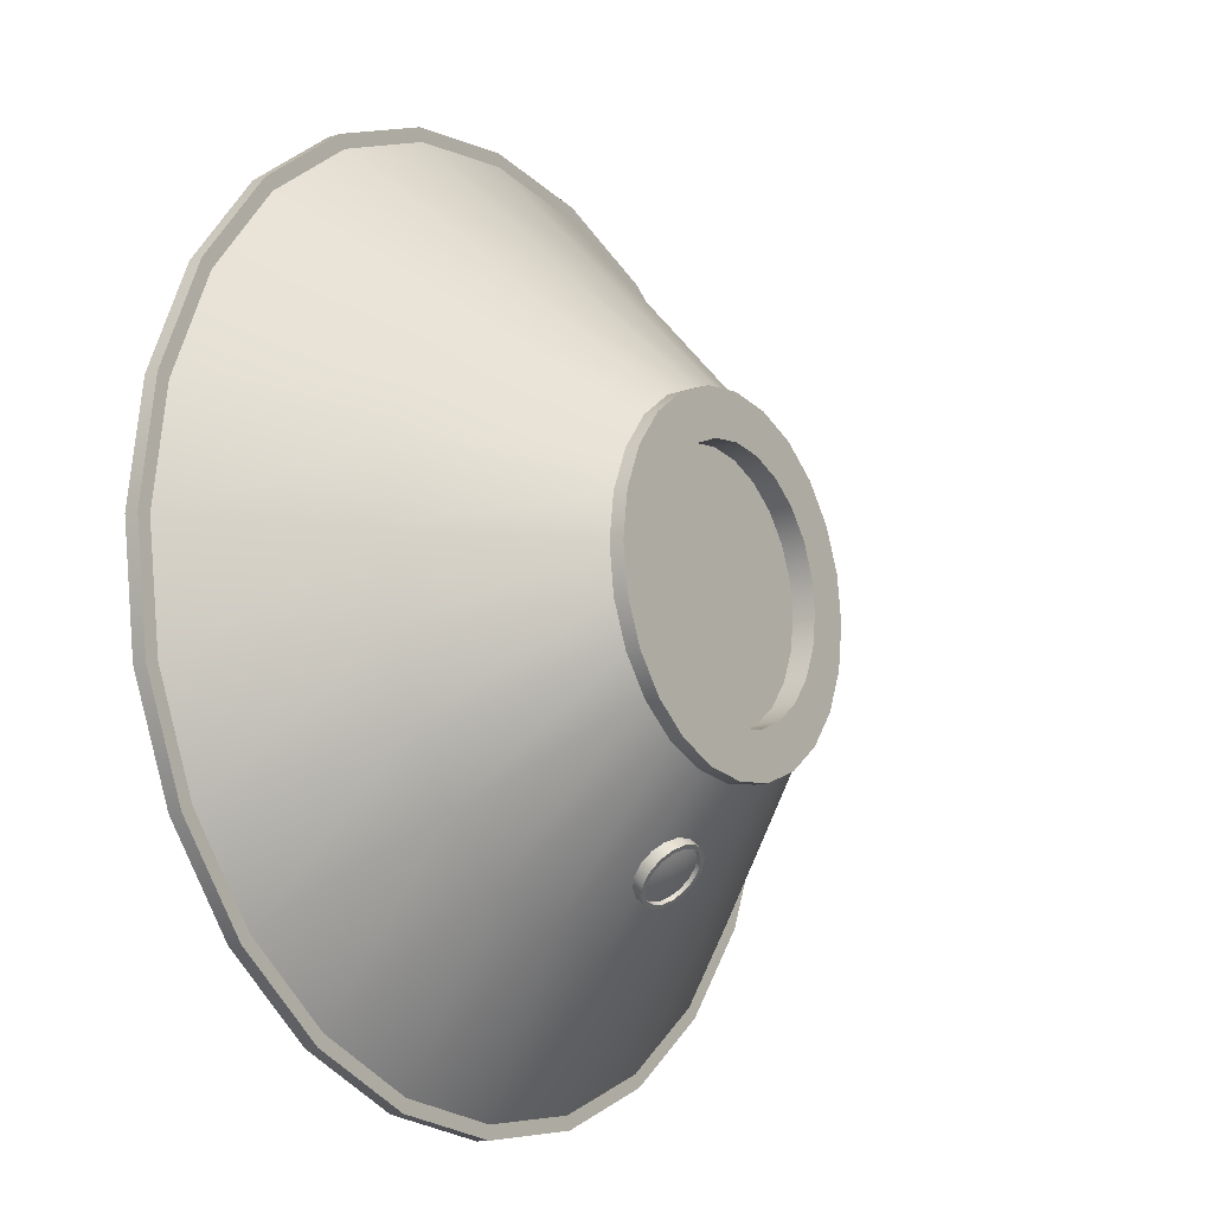
<metadata>
{"format":"obj","ext":"obj","renderer":"f3d","projection":"perspective","resolution":1024,"background":"white","views":[{"elev":-14.3,"azim":125.1,"up":"+Z"}]}
</metadata>
<code>
o aquila_crew_s2_s0p5_1_windows
v 0.07507 0.1989 -0.6401
v 0.08125 0.178 -0.6631
v 0.07507 0.1571 -0.6861
v 0.05745 0.1394 -0.7056
v 0.03109 0.1276 -0.7187
v 1.283e-16 0.1234 -0.7233
v -0.03109 0.1276 -0.7187
v -0.05745 0.1394 -0.7056
v -0.07507 0.1571 -0.6861
v -0.08125 0.178 -0.6631
v -0.07507 0.1989 -0.6401
v -0.05745 0.2166 -0.6205
v -0.03109 0.2285 -0.6075
v 1.46e-16 0.2326 -0.6029
v 0.03109 0.2285 -0.6075
v 0.05745 0.2166 -0.6205
v 0.04619 0.1955 -0.6531
v 0.05 0.1826 -0.6673
v 0.04619 0.1698 -0.6815
v 0.03536 0.1589 -0.6935
v 0.01913 0.1516 -0.7015
v 1.331e-16 0.149 -0.7043
v -0.01913 0.1516 -0.7015
v -0.03536 0.1589 -0.6935
v -0.04619 0.1698 -0.6815
v -0.05 0.1826 -0.6673
v -0.04619 0.1955 -0.6531
v -0.03536 0.2064 -0.6411
v -0.01913 0.2137 -0.6331
v 1.44e-16 0.2162 -0.6303
v 0.01913 0.2137 -0.6331
v 0.03536 0.2064 -0.6411
v 1.402e-16 0.1849 -0.6694
g aquila_crew_s2_s0p5_1_windows_aquila_crew_s2_s0p5_1_windows_auv
f 1 17 32 16
f 2 18 17 1
f 3 19 18 2
f 4 20 19 3
f 5 21 20 4
f 6 22 21 5
f 7 23 22 6
f 8 24 23 7
f 9 25 24 8
f 10 26 25 9
f 11 27 26 10
f 12 28 27 11
f 13 29 28 12
f 14 30 29 13
f 15 31 30 14
f 16 32 31 15
f 17 33 32
f 18 33 17
f 19 33 18
f 20 33 19
f 21 33 20
f 22 33 21
f 23 33 22
f 24 33 23
f 25 33 24
f 26 33 25
f 27 33 26
f 28 33 27
f 29 33 28
f 30 33 29
f 31 33 30
f 32 33 31
o aquila_crew_s2_s0p5_1
v -0.4688 0.375 -4.453e-17
v -0.4528 0.375 -0.1213
v -0.4059 0.375 -0.2344
v -0.3315 0.375 -0.3315
v -0.2344 0.375 -0.4059
v -0.1213 0.375 -0.4528
v 1.399e-16 0.375 -0.4688
v 0.1213 0.375 -0.4528
v 0.2344 0.375 -0.4059
v 0.3315 0.375 -0.3315
v 0.4059 0.375 -0.2344
v 0.4528 0.375 -0.1213
v 0.4688 0.375 1.287e-17
v 0.4528 0.375 0.1213
v 0.4059 0.375 0.2344
v 0.3315 0.375 0.3315
v 0.2344 0.375 0.4059
v 0.1213 0.375 0.4528
v 1.399e-16 0.375 0.4688
v -0.1213 0.375 0.4528
v -0.2344 0.375 0.4059
v -0.3315 0.375 0.3315
v -0.4059 0.375 0.2344
v -0.4528 0.375 0.1213
v -0.4688 0.3375 -4.453e-17
v -0.4528 0.3375 -0.1213
v -0.4059 0.3375 -0.2344
v -0.3315 0.3375 -0.3315
v -0.2344 0.3375 -0.4059
v -0.1213 0.3375 -0.4528
v 1.399e-16 0.3375 -0.4688
v 0.1213 0.3375 -0.4528
v 0.2344 0.3375 -0.4059
v 0.3315 0.3375 -0.3315
v 0.4059 0.3375 -0.2344
v 0.4528 0.3375 -0.1213
v 0.4688 0.3375 1.287e-17
v 0.4528 0.3375 0.1213
v 0.4059 0.3375 0.2344
v 0.3315 0.3375 0.3315
v 0.2344 0.3375 0.4059
v 0.1213 0.3375 0.4528
v 1.399e-16 0.3375 0.4688
v -0.1213 0.3375 0.4528
v -0.2344 0.3375 0.4059
v -0.3315 0.3375 0.3315
v -0.4059 0.3375 0.2344
v -0.4528 0.3375 0.1213
v -1.212 -0.3375 -9.565e-17
v -1.171 -0.3375 -0.3138
v -1.05 -0.3375 -0.6062
v -0.8574 -0.3375 -0.8574
v -0.6062 -0.3375 -1.05
v -0.3138 -0.3375 -1.171
v 1.186e-16 -0.3375 -1.212
v 0.3138 -0.3375 -1.171
v 0.6062 -0.3375 -1.05
v 0.8574 -0.3375 -0.8574
v 1.05 -0.3375 -0.6062
v 1.171 -0.3375 -0.3138
v 1.212 -0.3375 5.284e-17
v 1.171 -0.3375 0.3138
v 1.05 -0.3375 0.6062
v 0.8574 -0.3375 0.8574
v 0.6062 -0.3375 1.05
v 0.3138 -0.3375 1.171
v 1.186e-16 -0.3375 1.212
v -0.3138 -0.3375 1.171
v -0.6062 -0.3375 1.05
v -0.8574 -0.3375 0.8574
v -1.05 -0.3375 0.6062
v -1.171 -0.3375 0.3138
v -1.25 -0.3375 -9.832e-17
v -1.207 -0.3375 -0.3235
v -1.083 -0.3375 -0.625
v -0.8839 -0.3375 -0.8839
v -0.625 -0.3375 -1.083
v -0.3235 -0.3375 -1.207
v 1.182e-16 -0.3375 -1.25
v 0.3235 -0.3375 -1.207
v 0.625 -0.3375 -1.083
v 0.8839 -0.3375 -0.8839
v 1.083 -0.3375 -0.625
v 1.207 -0.3375 -0.3235
v 1.25 -0.3375 5.476e-17
v 1.207 -0.3375 0.3235
v 1.083 -0.3375 0.625
v 0.8839 -0.3375 0.8839
v 0.625 -0.3375 1.083
v 0.3235 -0.3375 1.207
v 1.182e-16 -0.3375 1.25
v -0.3235 -0.3375 1.207
v -0.625 -0.3375 1.083
v -0.8839 -0.3375 0.8839
v -1.083 -0.3375 0.625
v -1.207 -0.3375 0.3235
v -1.25 -0.375 -9.982e-17
v -1.207 -0.375 -0.3235
v -1.083 -0.375 -0.625
v -0.8839 -0.375 -0.8839
v -0.625 -0.375 -1.083
v -0.3235 -0.375 -1.207
v 1.182e-16 -0.375 -1.25
v 0.3235 -0.375 -1.207
v 0.625 -0.375 -1.083
v 0.8839 -0.375 -0.8839
v 1.083 -0.375 -0.625
v 1.207 -0.375 -0.3235
v 1.25 -0.375 5.326e-17
v 1.207 -0.375 0.3235
v 1.083 -0.375 0.625
v 0.8839 -0.375 0.8839
v 0.625 -0.375 1.083
v 0.3235 -0.375 1.207
v 1.182e-16 -0.375 1.25
v -0.3235 -0.375 1.207
v -0.625 -0.375 1.083
v -0.8839 -0.375 0.8839
v -1.083 -0.375 0.625
v -1.207 -0.375 0.3235
v -0.812 0 0.2176
v -0.728 0 0.4203
v -0.5944 0 0.5944
v -0.4203 0 0.728
v -0.2176 0 0.812
v 1.403e-16 0 0.8406
v 0.2176 0 0.812
v 0.4203 0 0.728
v 0.5944 0 0.5944
v 0.728 0 0.4203
v 0.812 0 0.2176
v 0.8406 0 4.105e-17
v 0.812 0 -0.2176
v 0.728 0 -0.4203
v 0.5944 0 -0.5944
v 0.4203 0 -0.728
v 0.2176 0 -0.812
v 1.403e-16 0 -0.8406
v -0.2176 0 -0.812
v -0.4203 0 -0.728
v -0.5944 0 -0.5944
v -0.728 0 -0.4203
v -0.812 0 -0.2176
v -0.8406 0 -6.19e-17
v 1.25 -0.375 8.384e-18
v 1.207 -0.375 0.3235
v 1.083 -0.375 0.625
v 0.8839 -0.375 0.8839
v 0.625 -0.375 1.083
v 0.3235 -0.375 1.207
v 3.062e-16 -0.375 1.25
v -0.3235 -0.375 1.207
v -0.625 -0.375 1.083
v -0.8839 -0.375 0.8839
v -1.083 -0.375 0.625
v -1.207 -0.375 0.3235
v -1.25 -0.375 1.615e-16
v -1.207 -0.375 -0.3235
v -1.083 -0.375 -0.625
v -0.8839 -0.375 -0.8839
v -0.625 -0.375 -1.083
v -0.3235 -0.375 -1.207
v 0 -0.375 -1.25
v 0.3235 -0.375 -1.207
v 0.625 -0.375 -1.083
v 0.8839 -0.375 -0.8839
v 1.083 -0.375 -0.625
v 1.207 -0.375 -0.3235
v 1.087 -0.375 0.2912
v 1.125 -0.375 1.194e-17
v 1.087 -0.375 -0.2912
v 0.9743 -0.375 -0.5625
v 0.7955 -0.375 -0.7955
v 0.5625 -0.375 -0.9743
v 0.2912 -0.375 -1.087
v 9.316e-18 -0.375 -1.125
v -0.2912 -0.375 -1.087
v -0.5625 -0.375 -0.9743
v -0.7955 -0.375 -0.7955
v -0.9743 -0.375 -0.5625
v -1.087 -0.375 -0.2912
v -1.125 -0.375 1.497e-16
v -1.087 -0.375 0.2912
v -0.9743 -0.375 0.5625
v -0.7955 -0.375 0.7955
v -0.5625 -0.375 0.9743
v -0.2912 -0.375 1.087
v 2.849e-16 -0.375 1.125
v 0.2912 -0.375 1.087
v 0.5625 -0.375 0.9743
v 0.7955 -0.375 0.7955
v 0.9743 -0.375 0.5625
v 1.087 -0.3125 0.2912
v 1.125 -0.3125 1.68e-17
v 1.087 -0.3125 -0.2912
v 0.9743 -0.3125 -0.5625
v 0.7955 -0.3125 -0.7955
v 0.5625 -0.3125 -0.9743
v 0.2912 -0.3125 -1.087
v 9.316e-18 -0.3125 -1.125
v -0.2912 -0.3125 -1.087
v -0.5625 -0.3125 -0.9743
v -0.7955 -0.3125 -0.7955
v -0.9743 -0.3125 -0.5625
v -1.087 -0.3125 -0.2912
v -1.125 -0.3125 1.546e-16
v -1.087 -0.3125 0.2912
v -0.9743 -0.3125 0.5625
v -0.7955 -0.3125 0.7955
v -0.5625 -0.3125 0.9743
v -0.2912 -0.3125 1.087
v 2.849e-16 -0.3125 1.125
v 0.2912 -0.3125 1.087
v 0.5625 -0.3125 0.9743
v 0.7955 -0.3125 0.7955
v 0.9743 -0.3125 0.5625
v 0.6037 -0.3125 0.1618
v 0.625 -0.3125 -4.518e-17
v 0.6037 -0.3125 -0.1618
v 0.5413 -0.3125 -0.3125
v 0.4419 -0.3125 -0.4419
v 0.3125 -0.3125 -0.5413
v 0.1618 -0.3125 -0.6037
v 7.022e-17 -0.3125 -0.625
v -0.1618 -0.3125 -0.6037
v -0.3125 -0.3125 -0.5413
v -0.4419 -0.3125 -0.4419
v -0.5413 -0.3125 -0.3125
v -0.6037 -0.3125 -0.1618
v -0.625 -0.3125 3.136e-17
v -0.6037 -0.3125 0.1618
v -0.5413 -0.3125 0.3125
v -0.4419 -0.3125 0.4419
v -0.3125 -0.3125 0.5413
v -0.1618 -0.3125 0.6037
v 2.233e-16 -0.3125 0.625
v 0.1618 -0.3125 0.6037
v 0.3125 -0.3125 0.5413
v 0.4419 -0.3125 0.4419
v 0.5413 -0.3125 0.3125
v 0.6037 -0.375 0.1618
v 0.625 -0.375 -5.376e-17
v 0.6037 -0.375 -0.1618
v 0.5413 -0.375 -0.3125
v 0.4419 -0.375 -0.4419
v 0.3125 -0.375 -0.5413
v 0.1618 -0.375 -0.6037
v 7.022e-17 -0.375 -0.625
v -0.1618 -0.375 -0.6037
v -0.3125 -0.375 -0.5413
v -0.4419 -0.375 -0.4419
v -0.5413 -0.375 -0.3125
v -0.6037 -0.375 -0.1618
v -0.625 -0.375 2.278e-17
v -0.6037 -0.375 0.1618
v -0.5413 -0.375 0.3125
v -0.4419 -0.375 0.4419
v -0.3125 -0.375 0.5413
v -0.1618 -0.375 0.6037
v 2.233e-16 -0.375 0.625
v 0.1618 -0.375 0.6037
v 0.3125 -0.375 0.5413
v 0.4419 -0.375 0.4419
v 0.5413 -0.375 0.3125
v 0.625 -0.375 -1.258e-17
v 0.6037 -0.375 0.1618
v 0.5413 -0.375 0.3125
v 0.4419 -0.375 0.4419
v 0.3125 -0.375 0.5413
v 0.1618 -0.375 0.6037
v 1.489e-16 -0.375 0.625
v -0.1618 -0.375 0.6037
v -0.3125 -0.375 0.5413
v -0.4419 -0.375 0.4419
v -0.5413 -0.375 0.3125
v -0.6037 -0.375 0.1618
v -0.625 -0.375 6.396e-17
v -0.6037 -0.375 -0.1618
v -0.5413 -0.375 -0.3125
v -0.4419 -0.375 -0.4419
v -0.3125 -0.375 -0.5413
v -0.1618 -0.375 -0.6037
v -4.195e-18 -0.375 -0.625
v 0.1618 -0.375 -0.6037
v 0.3125 -0.375 -0.5413
v 0.4419 -0.375 -0.4419
v 0.5413 -0.375 -0.3125
v 0.6037 -0.375 -0.1618
v 0.483 -0.375 0.1294
v 0.5 -0.375 -5.667e-18
v 0.483 -0.375 -0.1294
v 0.433 -0.375 -0.25
v 0.3536 -0.375 -0.3536
v 0.25 -0.375 -0.433
v 0.1294 -0.375 -0.483
v 4.195e-18 -0.375 -0.5
v -0.1294 -0.375 -0.483
v -0.25 -0.375 -0.433
v -0.3536 -0.375 -0.3536
v -0.433 -0.375 -0.25
v -0.483 -0.375 -0.1294
v -0.5 -0.375 5.557e-17
v -0.483 -0.375 0.1294
v -0.433 -0.375 0.25
v -0.3536 -0.375 0.3536
v -0.25 -0.375 0.433
v -0.1294 -0.375 0.483
v 1.267e-16 -0.375 0.5
v 0.1294 -0.375 0.483
v 0.25 -0.375 0.433
v 0.3536 -0.375 0.3536
v 0.433 -0.375 0.25
v 0.483 -0.3125 0.1294
v 0.5 -0.3125 -8.459e-18
v 0.483 -0.3125 -0.1294
v 0.433 -0.3125 -0.25
v 0.3536 -0.3125 -0.3536
v 0.25 -0.3125 -0.433
v 0.1294 -0.3125 -0.483
v 4.195e-18 -0.3125 -0.5
v -0.1294 -0.3125 -0.483
v -0.25 -0.3125 -0.433
v -0.3536 -0.3125 -0.3536
v -0.433 -0.3125 -0.25
v -0.483 -0.3125 -0.1294
v -0.5 -0.3125 5.277e-17
v -0.483 -0.3125 0.1294
v -0.433 -0.3125 0.25
v -0.3536 -0.3125 0.3536
v -0.25 -0.3125 0.433
v -0.1294 -0.3125 0.483
v 1.267e-16 -0.3125 0.5
v 0.1294 -0.3125 0.483
v 0.25 -0.3125 0.433
v 0.3536 -0.3125 0.3536
v 0.433 -0.3125 0.25
v 8.402e-17 -0.3185 6.653e-18
v 0.4688 0.375 -1.782e-17
v 0.4528 0.375 0.1213
v 0.4059 0.375 0.2344
v 0.3315 0.375 0.3315
v 0.2344 0.375 0.4059
v 0.1213 0.375 0.4528
v -4.502e-17 0.375 0.4688
v -0.1213 0.375 0.4528
v -0.2344 0.375 0.4059
v -0.3315 0.375 0.3315
v -0.4059 0.375 0.2344
v -0.4528 0.375 0.1213
v -0.4688 0.375 3.959e-17
v -0.4528 0.375 -0.1213
v -0.4059 0.375 -0.2344
v -0.3315 0.375 -0.3315
v -0.2344 0.375 -0.4059
v -0.1213 0.375 -0.4528
v -1.598e-16 0.375 -0.4688
v 0.1213 0.375 -0.4528
v 0.2344 0.375 -0.4059
v 0.3315 0.375 -0.3315
v 0.4059 0.375 -0.2344
v 0.4528 0.375 -0.1213
v 0.332 0.375 0.08897
v 0.3438 0.375 -1.63e-17
v 0.332 0.375 -0.08897
v 0.2977 0.375 -0.1719
v 0.2431 0.375 -0.2431
v 0.1719 0.375 -0.2977
v 0.08897 0.375 -0.332
v -1.456e-16 0.375 -0.3438
v -0.08897 0.375 -0.332
v -0.1719 0.375 -0.2977
v -0.2431 0.375 -0.2431
v -0.2977 0.375 -0.1719
v -0.332 0.375 -0.08897
v -0.3438 0.375 2.579e-17
v -0.332 0.375 0.08897
v -0.2977 0.375 0.1719
v -0.2431 0.375 0.2431
v -0.1719 0.375 0.2977
v -0.08897 0.375 0.332
v -6.139e-17 0.375 0.3438
v 0.08897 0.375 0.332
v 0.1719 0.375 0.2977
v 0.2431 0.375 0.2431
v 0.2977 0.375 0.1719
v 0.332 0.3125 0.08897
v 0.3438 0.3125 -1.63e-17
v 0.332 0.3125 -0.08897
v 0.2977 0.3125 -0.1719
v 0.2431 0.3125 -0.2431
v 0.1719 0.3125 -0.2977
v 0.08897 0.3125 -0.332
v -1.456e-16 0.3125 -0.3438
v -0.08897 0.3125 -0.332
v -0.1719 0.3125 -0.2977
v -0.2431 0.3125 -0.2431
v -0.2977 0.3125 -0.1719
v -0.332 0.3125 -0.08897
v -0.3438 0.3125 2.579e-17
v -0.332 0.3125 0.08897
v -0.2977 0.3125 0.1719
v -0.2431 0.3125 0.2431
v -0.1719 0.3125 0.2977
v -0.08897 0.3125 0.332
v -6.139e-17 0.3125 0.3438
v 0.08897 0.3125 0.332
v 0.1719 0.3125 0.2977
v 0.2431 0.3125 0.2431
v 0.2977 0.3125 0.1719
v -1.076e-16 0.3125 -1.826e-18
v 0.09375 0.1873 -0.6715
v 0.08661 0.2114 -0.6449
v 0.06629 0.2318 -0.6224
v 0.03588 0.2455 -0.6074
v 1.465e-16 0.2503 -0.6021
v -0.03588 0.2455 -0.6074
v -0.06629 0.2318 -0.6224
v -0.08661 0.2114 -0.6449
v -0.09375 0.1873 -0.6715
v -0.08661 0.1632 -0.6981
v -0.06629 0.1427 -0.7206
v -0.03588 0.1291 -0.7356
v 1.261e-16 0.1243 -0.7409
v 0.03588 0.1291 -0.7356
v 0.06629 0.1427 -0.7206
v 0.08661 0.1632 -0.6981
v 0.07507 0.2082 -0.6485
v 0.08125 0.1873 -0.6715
v 0.07507 0.1664 -0.6945
v 0.05745 0.1487 -0.714
v 0.03109 0.1368 -0.7271
v 1.278e-16 0.1327 -0.7317
v -0.03109 0.1368 -0.7271
v -0.05745 0.1487 -0.714
v -0.07507 0.1664 -0.6945
v -0.08125 0.1873 -0.6715
v -0.07507 0.2082 -0.6485
v -0.05745 0.2259 -0.6289
v -0.03109 0.2377 -0.6159
v 1.455e-16 0.2419 -0.6113
v 0.03109 0.2377 -0.6159
v 0.05745 0.2259 -0.6289
v 0.07507 0.1989 -0.6401
v 0.08125 0.178 -0.6631
v 0.07507 0.1571 -0.6861
v 0.05745 0.1394 -0.7056
v 0.03109 0.1276 -0.7187
v 1.283e-16 0.1234 -0.7233
v -0.03109 0.1276 -0.7187
v -0.05745 0.1394 -0.7056
v -0.07507 0.1571 -0.6861
v -0.08125 0.178 -0.6631
v -0.07507 0.1989 -0.6401
v -0.05745 0.2166 -0.6205
v -0.03109 0.2285 -0.6075
v 1.46e-16 0.2326 -0.6029
v 0.03109 0.2285 -0.6075
v 0.05745 0.2166 -0.6205
v 1.237e-16 0.1057 -0.7241
v -0.03588 0.1082 -0.7167
v -0.06629 0.1199 -0.6998
v -0.08661 0.139 -0.6761
v -0.09375 0.1626 -0.6491
v -0.08661 0.1872 -0.623
v -0.06629 0.209 -0.6017
v -0.03588 0.2246 -0.5884
v 1.441e-16 0.2318 -0.5853
v 0.08661 0.139 -0.6761
v 0.06629 0.1199 -0.6998
v 0.03588 0.1082 -0.7167
v 0.03588 0.2246 -0.5884
v 0.06629 0.209 -0.6017
v 0.08661 0.1872 -0.623
v 0.09375 0.1626 -0.6491
g aquila_crew_s2_s0p5_1_aquila_crew_s2_s0p5_1_auv
f 82 106 129 105
f 83 107 106 82
f 84 108 107 83
f 85 109 108 84
f 86 110 109 85
f 87 111 110 86
f 88 112 111 87
f 89 113 112 88
f 90 114 113 89
f 91 115 114 90
f 92 116 115 91
f 93 117 116 92
f 94 118 117 93
f 95 119 118 94
f 96 120 119 95
f 97 121 120 96
f 98 122 121 97
f 99 123 122 98
f 100 124 123 99
f 101 125 124 100
f 102 126 125 101
f 103 127 126 102
f 104 128 127 103
f 105 129 128 104
f 202 226 227 203
f 203 227 228 204
f 204 228 229 205
f 205 229 230 206
f 206 230 231 207
f 207 231 232 208
f 208 232 233 209
f 209 233 234 210
f 210 234 235 211
f 211 235 236 212
f 212 236 237 213
f 213 237 238 214
f 214 238 239 215
f 215 239 240 216
f 216 240 241 217
f 217 241 242 218
f 218 242 243 219
f 219 243 244 220
f 220 244 245 221
f 221 245 246 222
f 222 246 247 223
f 223 247 248 224
f 224 248 249 225
f 225 249 226 202
f 298 323 324 321
f 299 322 323 298
f 300 345 322 299
f 301 344 345 300
f 302 343 344 301
f 303 342 343 302
f 304 341 342 303
f 305 340 341 304
f 306 339 340 305
f 307 338 339 306
f 308 337 338 307
f 309 336 337 308
f 310 335 336 309
f 311 334 335 310
f 312 333 334 311
f 313 332 333 312
f 314 331 332 313
f 315 330 331 314
f 316 329 330 315
f 317 328 329 316
f 318 327 328 317
f 319 326 327 318
f 320 325 326 319
f 321 324 325 320
f 346 370 347
f 347 370 348
f 348 370 349
f 349 370 350
f 350 370 351
f 351 370 352
f 352 370 353
f 353 370 354
f 354 370 355
f 355 370 356
f 356 370 357
f 357 370 358
f 358 370 359
f 359 370 360
f 360 370 361
f 361 370 362
f 362 370 363
f 363 370 364
f 364 370 365
f 365 370 366
f 366 370 367
f 367 370 368
f 368 370 369
f 369 370 346
f 395 419 442 418
f 396 420 419 395
f 397 421 420 396
f 398 422 421 397
f 399 423 422 398
f 400 424 423 399
f 401 425 424 400
f 402 426 425 401
f 403 427 426 402
f 404 428 427 403
f 405 429 428 404
f 406 430 429 405
f 407 431 430 406
f 408 432 431 407
f 409 433 432 408
f 410 434 433 409
f 411 435 434 410
f 412 436 435 411
f 413 437 436 412
f 414 438 437 413
f 415 439 438 414
f 416 440 439 415
f 417 441 440 416
f 418 442 441 417
f 444 461 460 445
f 445 460 475 446
f 446 475 474 447
f 447 474 473 448
f 448 473 472 449
f 449 472 471 450
f 450 471 470 451
f 451 470 469 452
f 452 469 468 453
f 453 468 467 454
f 454 467 466 455
f 455 466 465 456
f 456 465 464 457
f 457 464 463 458
f 458 463 462 459
f 459 462 461 444
f 58 177 154 81
f 59 176 177 58
f 60 175 176 59
f 61 174 175 60
f 62 173 174 61
f 63 172 173 62
f 64 171 172 63
f 65 170 171 64
f 66 169 170 65
f 67 168 169 66
f 68 167 168 67
f 69 166 167 68
f 70 165 166 69
f 71 164 165 70
f 72 163 164 71
f 73 162 163 72
f 74 161 162 73
f 75 160 161 74
f 76 159 160 75
f 77 158 159 76
f 78 157 158 77
f 79 156 157 78
f 80 155 156 79
f 81 154 155 80
f 82 177 176 83
f 83 176 175 84
f 84 175 174 85
f 85 174 173 86
f 86 173 172 87
f 87 172 171 88
f 88 171 170 89
f 89 170 169 90
f 90 169 168 91
f 91 168 167 92
f 92 167 166 93
f 93 166 165 94
f 94 165 164 95
f 95 164 163 96
f 96 163 162 97
f 97 162 161 98
f 98 161 160 99
f 99 160 159 100
f 100 159 158 101
f 101 158 157 102
f 102 157 156 103
f 103 156 155 104
f 104 155 154 105
f 105 154 177 82
f 106 130 153 129
f 107 131 130 106
f 108 132 131 107
f 109 133 132 108
f 110 134 133 109
f 111 135 134 110
f 112 136 135 111
f 113 137 136 112
f 114 138 137 113
f 115 139 138 114
f 116 140 139 115
f 117 141 140 116
f 118 142 141 117
f 119 143 142 118
f 120 144 143 119
f 121 145 144 120
f 122 146 145 121
f 123 147 146 122
f 124 148 147 123
f 125 149 148 124
f 126 150 149 125
f 127 151 150 126
f 128 152 151 127
f 129 153 152 128
f 178 203 204 201
f 179 202 203 178
f 180 225 202 179
f 181 224 225 180
f 182 223 224 181
f 183 222 223 182
f 184 221 222 183
f 185 220 221 184
f 186 219 220 185
f 187 218 219 186
f 188 217 218 187
f 189 216 217 188
f 190 215 216 189
f 191 214 215 190
f 192 213 214 191
f 193 212 213 192
f 194 211 212 193
f 195 210 211 194
f 196 209 210 195
f 197 208 209 196
f 198 207 208 197
f 199 206 207 198
f 200 205 206 199
f 201 204 205 200
f 250 274 275 251
f 251 275 276 252
f 252 276 277 253
f 253 277 278 254
f 254 278 279 255
f 255 279 280 256
f 256 280 281 257
f 257 281 282 258
f 258 282 283 259
f 259 283 284 260
f 260 284 285 261
f 261 285 286 262
f 262 286 287 263
f 263 287 288 264
f 264 288 289 265
f 265 289 290 266
f 266 290 291 267
f 267 291 292 268
f 268 292 293 269
f 269 293 294 270
f 270 294 295 271
f 271 295 296 272
f 272 296 297 273
f 273 297 274 250
f 322 346 347 323
f 323 347 348 324
f 324 348 349 325
f 325 349 350 326
f 326 350 351 327
f 327 351 352 328
f 328 352 353 329
f 329 353 354 330
f 330 354 355 331
f 331 355 356 332
f 332 356 357 333
f 333 357 358 334
f 334 358 359 335
f 335 359 360 336
f 336 360 361 337
f 337 361 362 338
f 338 362 363 339
f 339 363 364 340
f 340 364 365 341
f 341 365 366 342
f 342 366 367 343
f 343 367 368 344
f 344 368 369 345
f 345 369 346 322
f 371 396 395 372
f 372 395 418 373
f 373 418 417 374
f 374 417 416 375
f 375 416 415 376
f 376 415 414 377
f 377 414 413 378
f 378 413 412 379
f 379 412 411 380
f 380 411 410 381
f 381 410 409 382
f 382 409 408 383
f 383 408 407 384
f 384 407 406 385
f 385 406 405 386
f 386 405 404 387
f 387 404 403 388
f 388 403 402 389
f 389 402 401 390
f 390 401 400 391
f 391 400 399 392
f 392 399 398 393
f 393 398 397 394
f 394 397 396 371
f 419 443 442
f 420 443 419
f 421 443 420
f 422 443 421
f 423 443 422
f 424 443 423
f 425 443 424
f 426 443 425
f 427 443 426
f 428 443 427
f 429 443 428
f 430 443 429
f 431 443 430
f 432 443 431
f 433 443 432
f 434 443 433
f 435 443 434
f 436 443 435
f 437 443 436
f 438 443 437
f 439 443 438
f 440 443 439
f 441 443 440
f 442 443 441
f 444 507 501 459
f 445 506 507 444
f 446 505 506 445
f 447 504 505 446
f 448 500 504 447
f 449 499 500 448
f 450 498 499 449
f 451 497 498 450
f 452 496 497 451
f 453 495 496 452
f 454 494 495 453
f 455 493 494 454
f 456 492 493 455
f 457 503 492 456
f 458 502 503 457
f 459 501 502 458
f 460 476 491 475
f 461 477 476 460
f 462 478 477 461
f 463 479 478 462
f 464 480 479 463
f 465 481 480 464
f 466 482 481 465
f 467 483 482 466
f 468 484 483 467
f 469 485 484 468
f 470 486 485 469
f 471 487 486 470
f 472 488 487 471
f 473 489 488 472
f 474 490 489 473
f 475 491 490 474
f 34 58 81 57
f 35 59 58 34
f 36 60 59 35
f 37 61 60 36
f 38 62 61 37
f 39 63 62 38
f 40 64 63 39
f 41 65 64 40
f 42 66 65 41
f 43 67 66 42
f 44 68 67 43
f 45 69 68 44
f 46 70 69 45
f 47 71 70 46
f 48 72 71 47
f 49 73 72 48
f 50 74 73 49
f 51 75 74 50
f 52 76 75 51
f 53 77 76 52
f 54 78 77 53
f 55 79 78 54
f 56 80 79 55
f 57 81 80 56
f 226 250 251 227
f 227 251 252 228
f 228 252 253 229
f 229 253 254 230
f 230 254 255 231
f 231 255 256 232
f 232 256 257 233
f 233 257 258 234
f 234 258 259 235
f 235 259 260 236
f 236 260 261 237
f 237 261 262 238
f 238 262 263 239
f 239 263 264 240
f 240 264 265 241
f 241 265 266 242
f 242 266 267 243
f 243 267 268 244
f 244 268 269 245
f 245 269 270 246
f 246 270 271 247
f 247 271 272 248
f 248 272 273 249
f 249 273 250 226

</code>
